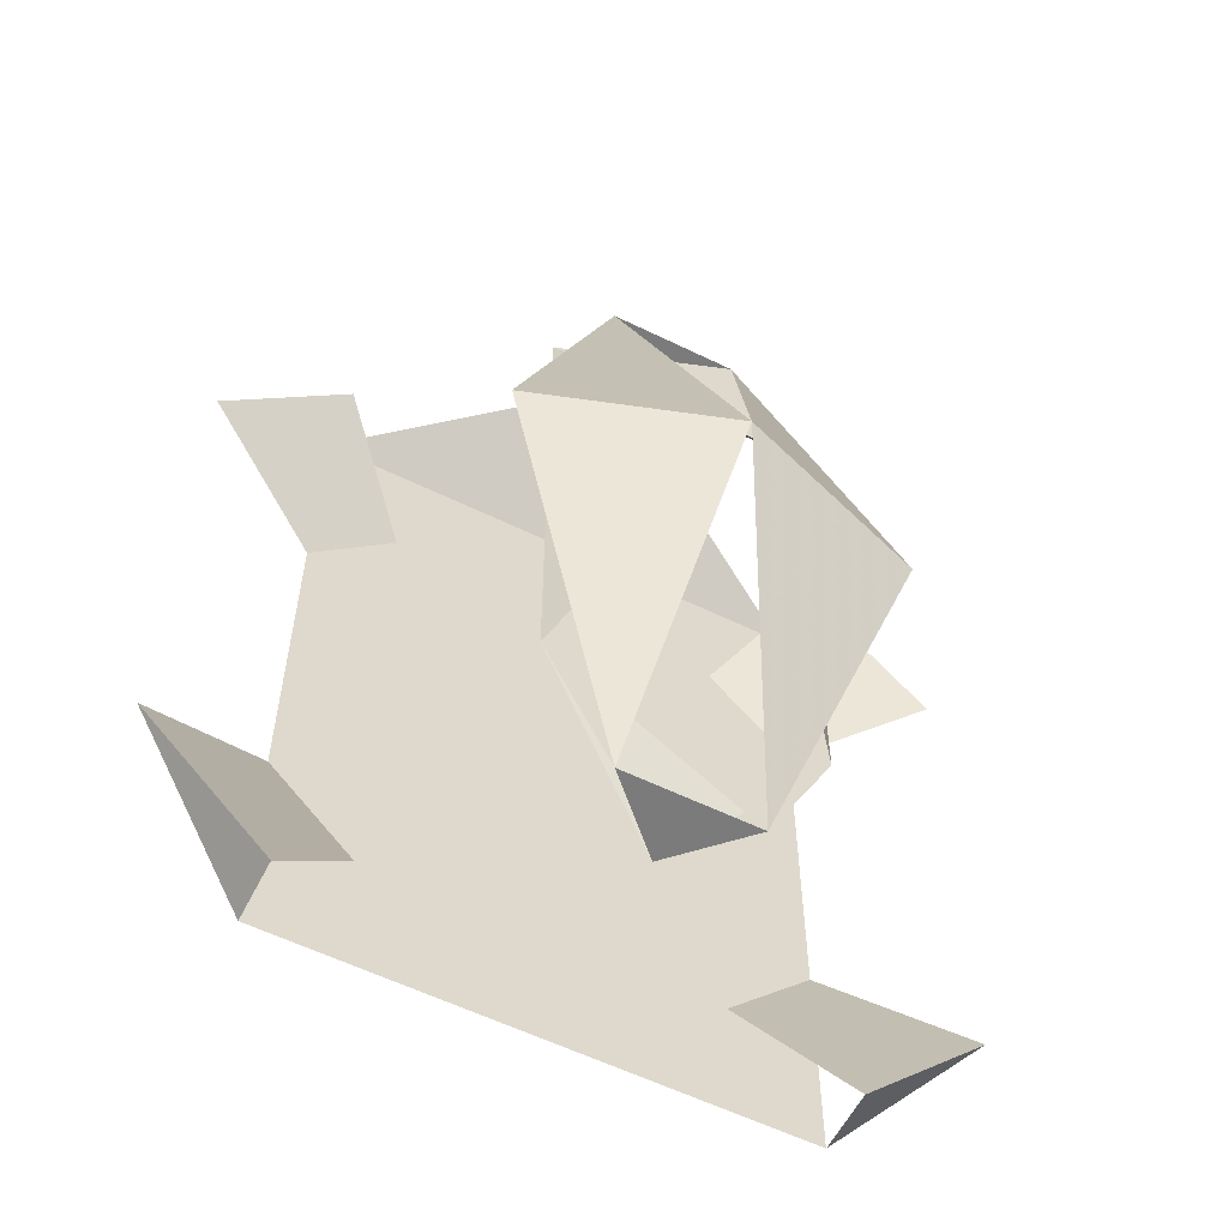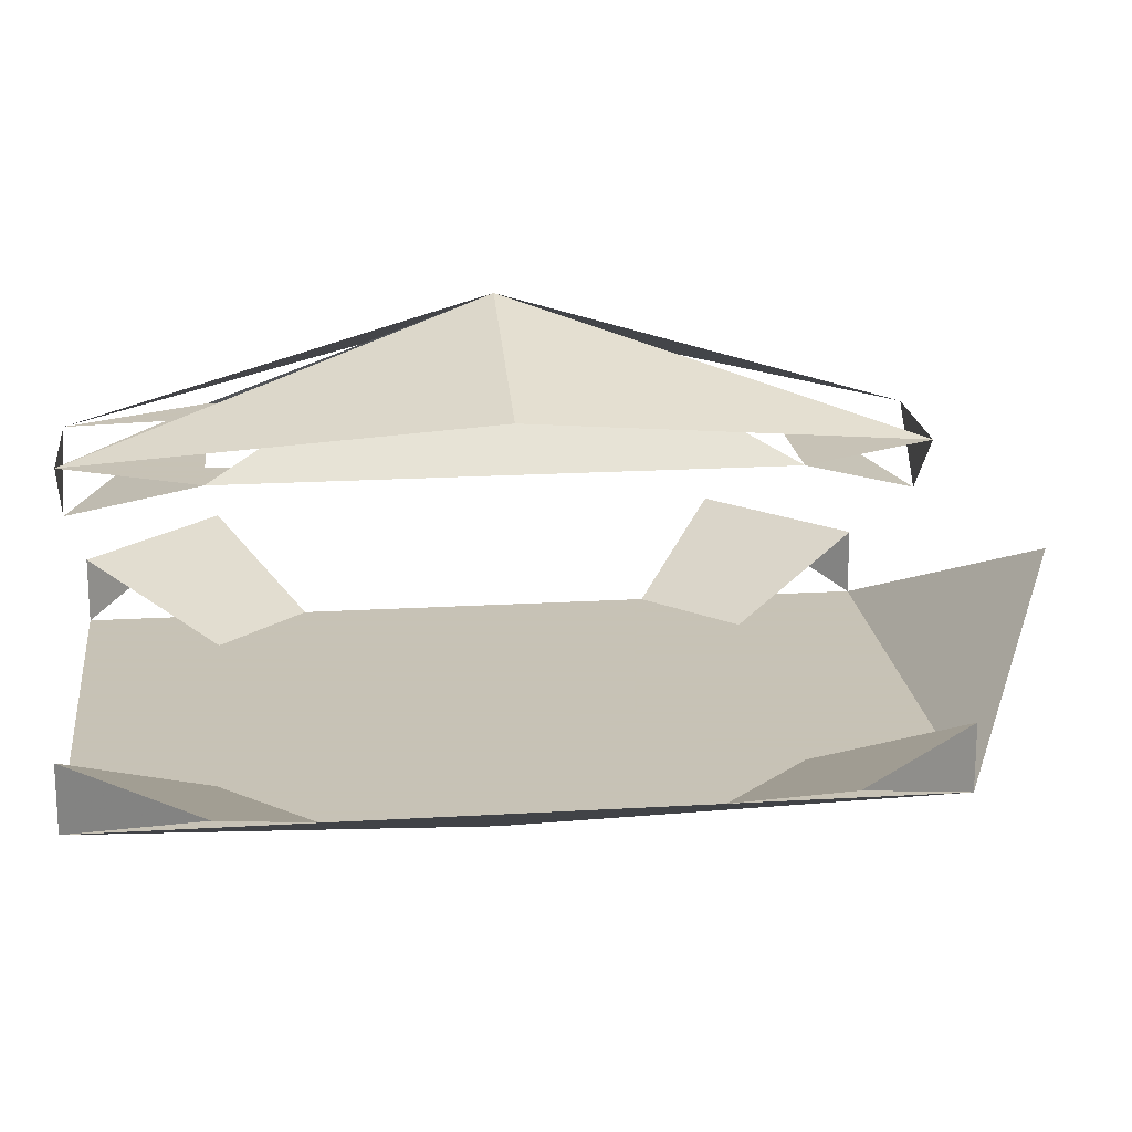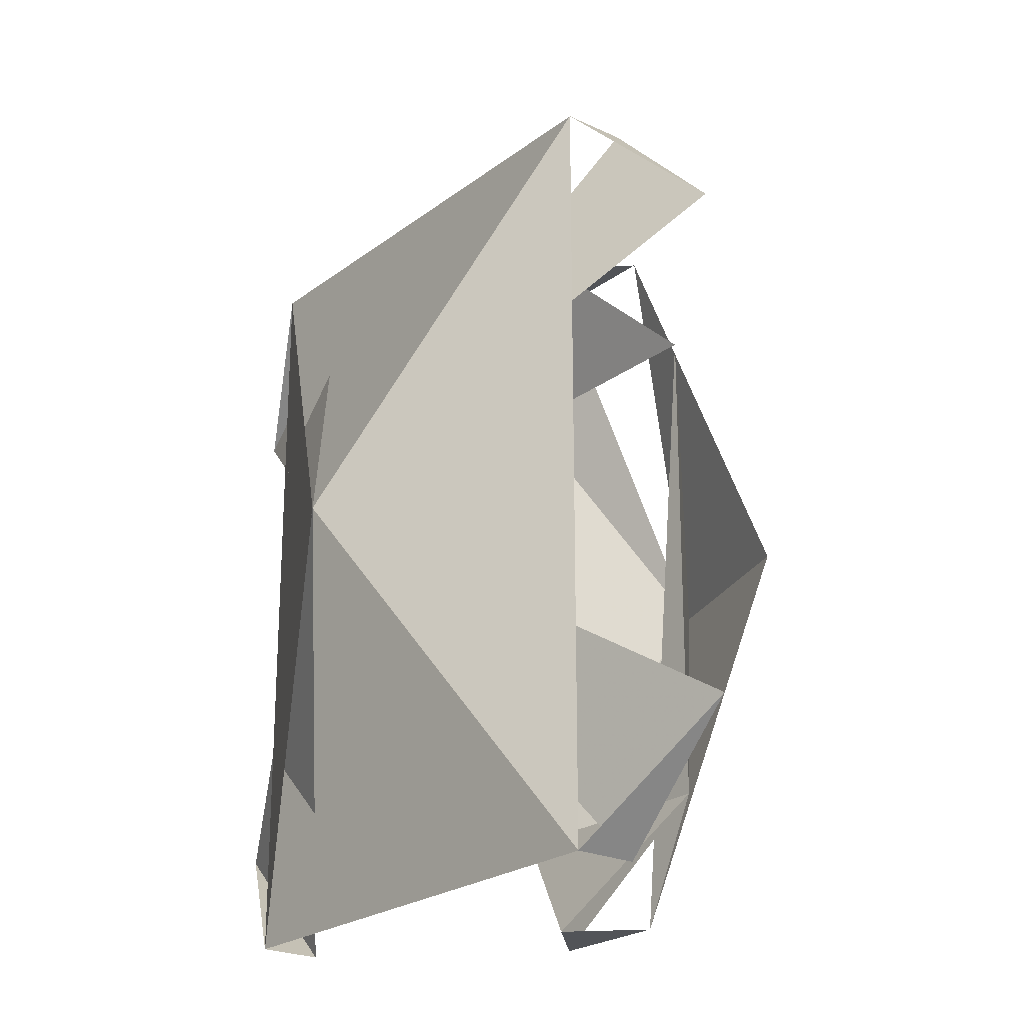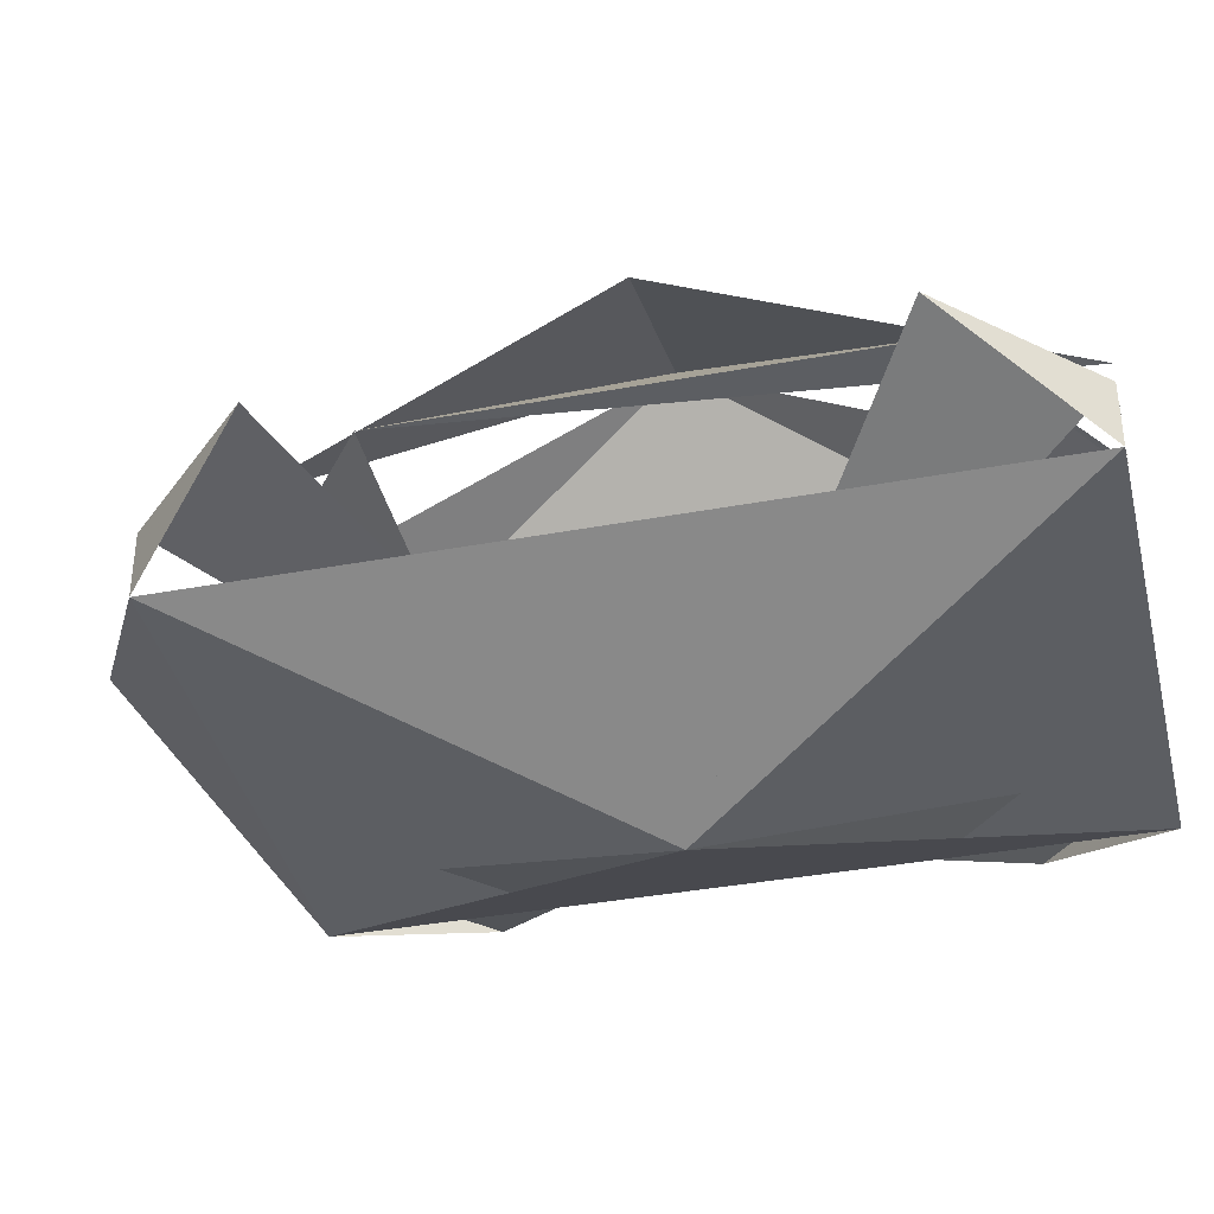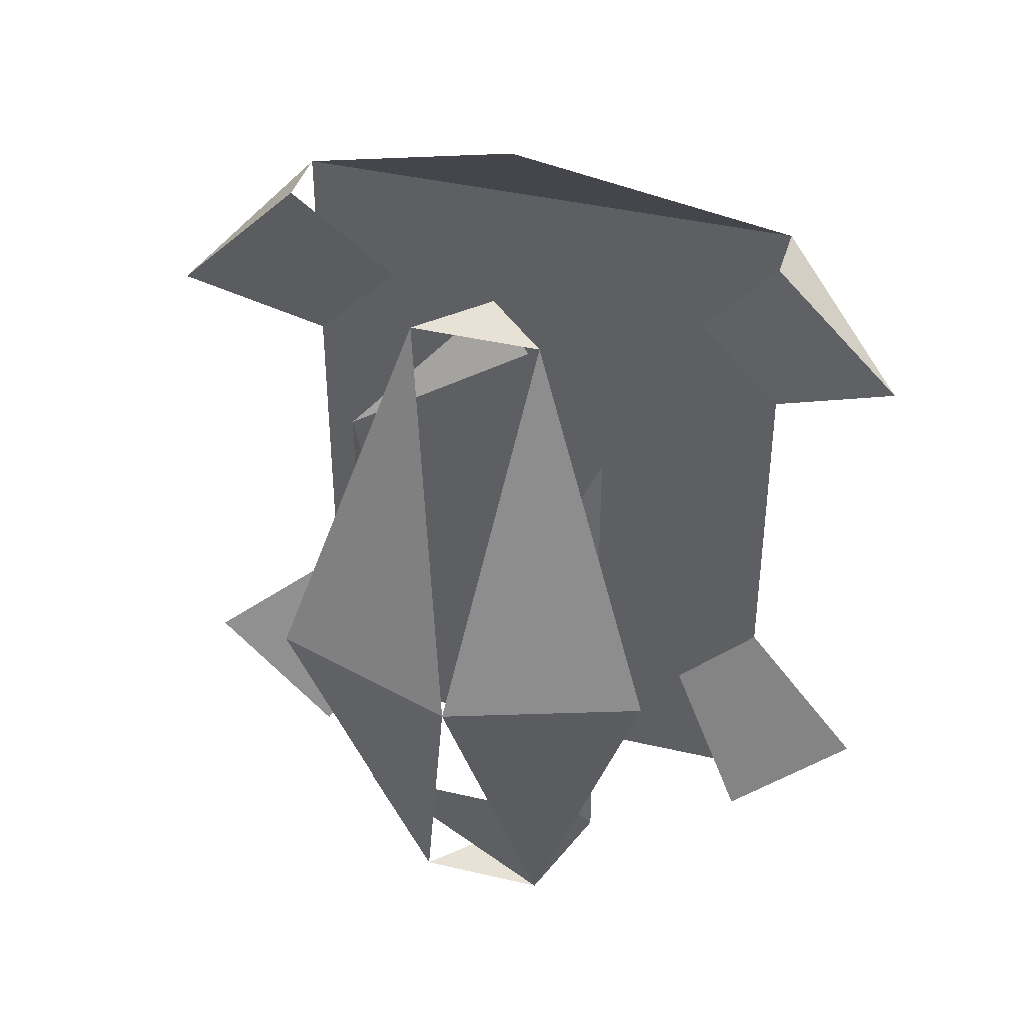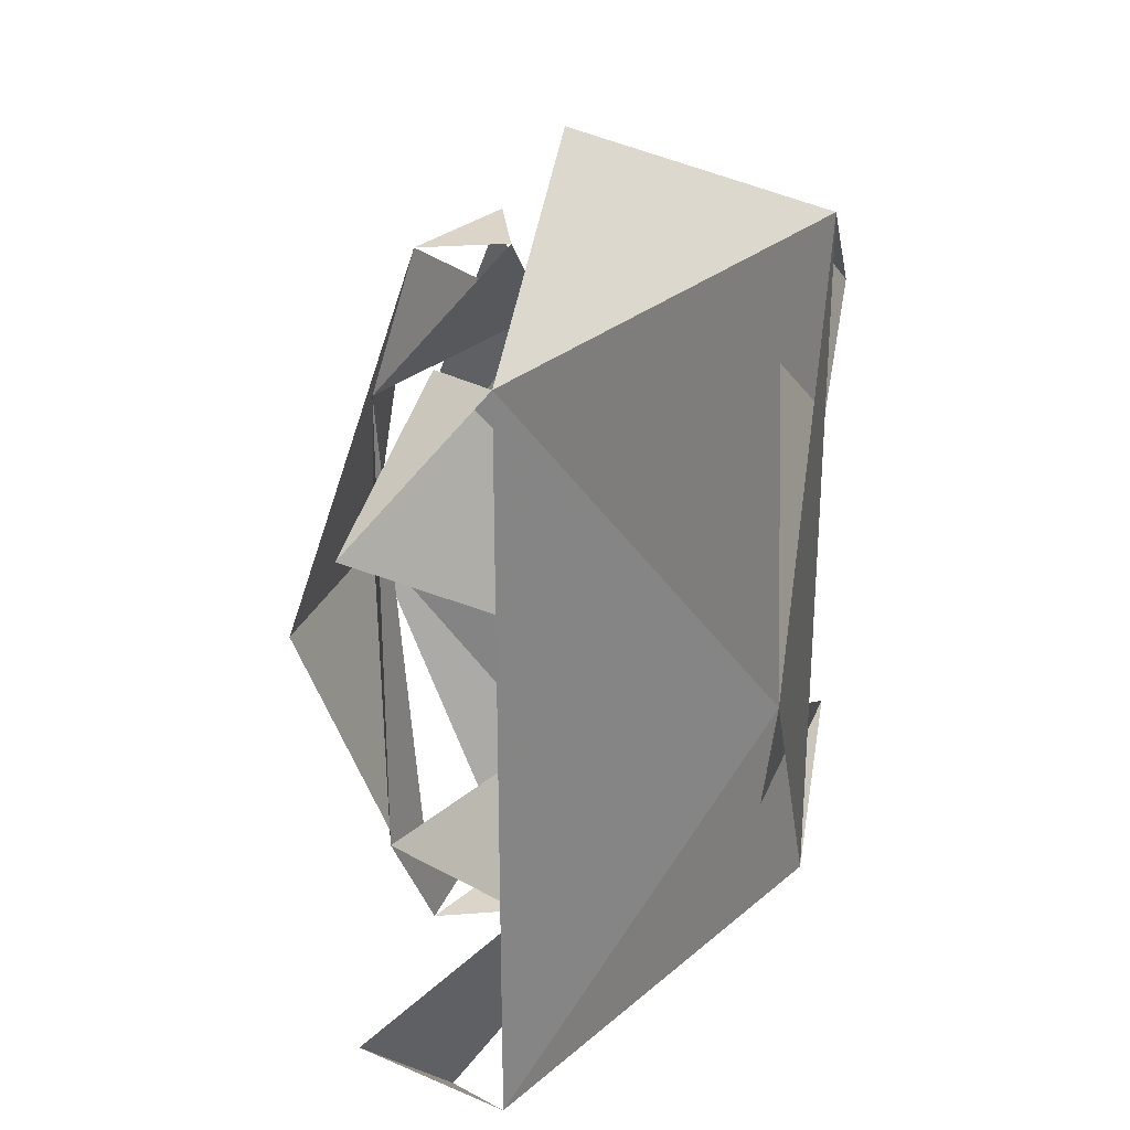
<metadata>
{"format":"obj","ext":"obj","renderer":"f3d","projection":"perspective","resolution":1024,"background":"white","views":[{"elev":-58.4,"azim":153.2,"up":"+Z"},{"elev":19.1,"azim":-96.5,"up":"+Y"},{"elev":-23.2,"azim":51.5,"up":"+Z"},{"elev":-38.1,"azim":103.3,"up":"+Y"},{"elev":40.3,"azim":-163.9,"up":"+Z"},{"elev":29.1,"azim":-51.4,"up":"+Z"}]}
</metadata>
<code>
v  0  0  1  # Nose (1)
v  0.5 -0.25  0.75  # Right Front (2)
v -0.5 -0.25  0.75  # Left Front (3)
v  0.5 -0.25 -0.75  # Right Back (4)
v -0.5 -0.25 -0.75  # Left Back (5)
v  0 -0.5  0  # Bottom Center (6)
v  0.25  0.25  0.5  # Cockpit Right Front (7)
v -0.25  0.25  0.5  # Cockpit Left Front (8)
v  0.25  0.25 -0.5  # Cockpit Right Back (9)
v -0.25  0.25 -0.5  # Cockpit Left Back (10)
v  0  0.5  0  # Cockpit Top (11)
v  0.75 -0.125  0.5  # Right Wing Tip Front (12)
v -0.75 -0.125  0.5  # Left Wing Tip Front (13)
v  0.75 -0.125 -0.5  # Right Wing Tip Back (14)
v -0.75 -0.125 -0.5  # Left Wing Tip Back (15)
v  0.5 -0.125  0.75  # Right Wing Base Front (16)
v -0.5 -0.125  0.75  # Left Wing Base Front (17)
v  0.5 -0.125 -0.75  # Right Wing Base Back (18)
v -0.5 -0.125 -0.75  # Left Wing Base Back (19)
v  0  0.125  0.75  # Front Top Connector (20)
v  0  0.125 -0.75  # Back Top Connector (21)
v  0.375  0.375  0  # Top Right Midpoint (22)
v -0.375  0.375  0  # Top Left Midpoint (23)
v  0.125  0.25  0.75 # Right Top Connector (24)
v -0.125  0.25  0.75 # Left Top Connector (25)
v  0.125  0.25 -0.75 # Right Bottom Connector (26)
v -0.125  0.25 -0.75 # Left Bottom Connector (27)
f 1 2 3
f 2 4 3
f 4 5 3
f 2 4 6
f 3 5 6
f 2 16 12
f 4 18 14
f 3 17 13
f 5 19 15
f 16 12 6
f 18 14 6
f 17 13 6
f 19 15 6
f 7 8 25
f 8 10 27
f 7 9 26
f 9 10 27
f 7 9 11
f 8 10 11
f 7 8 20
f 9 10 21
f 20 24 25
f 21 26 27
f 22 24 11
f 23 25 11
f 22 26 11
f 23 27 11

</code>
